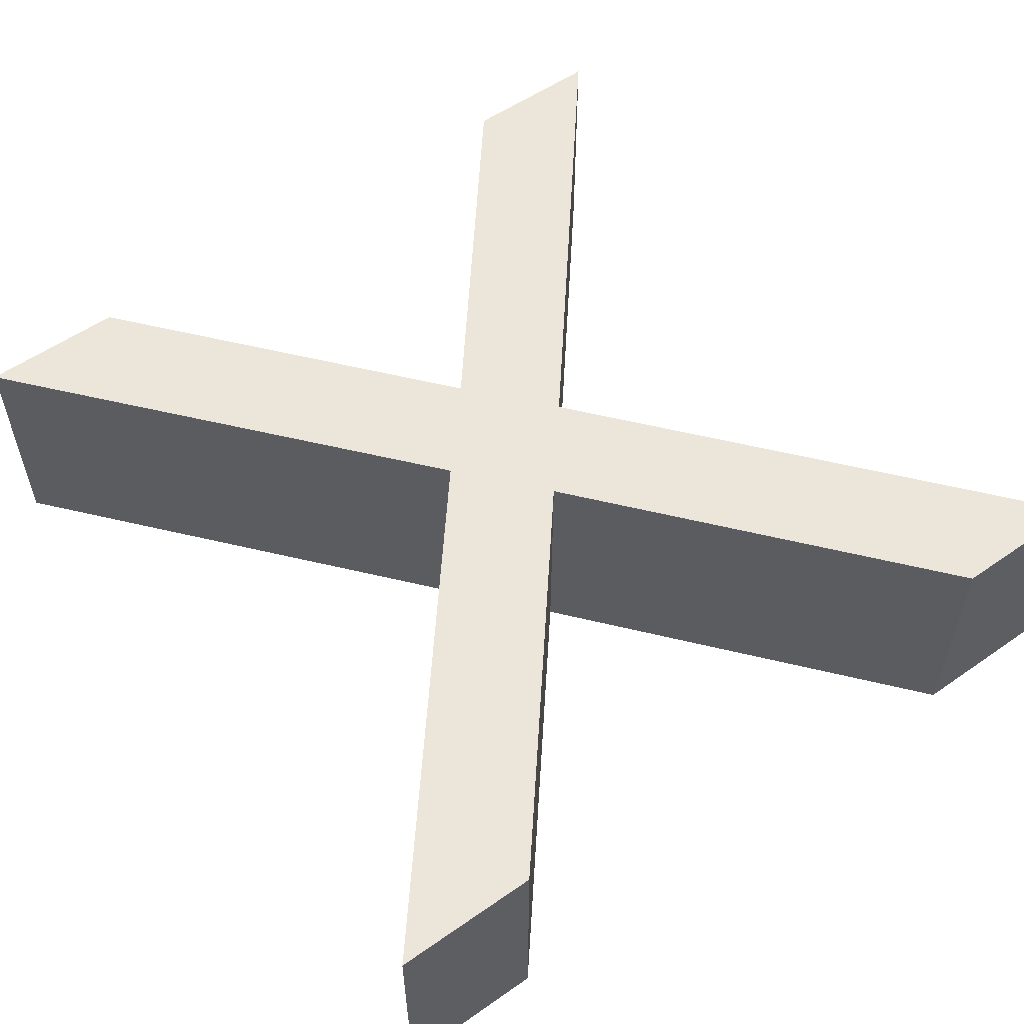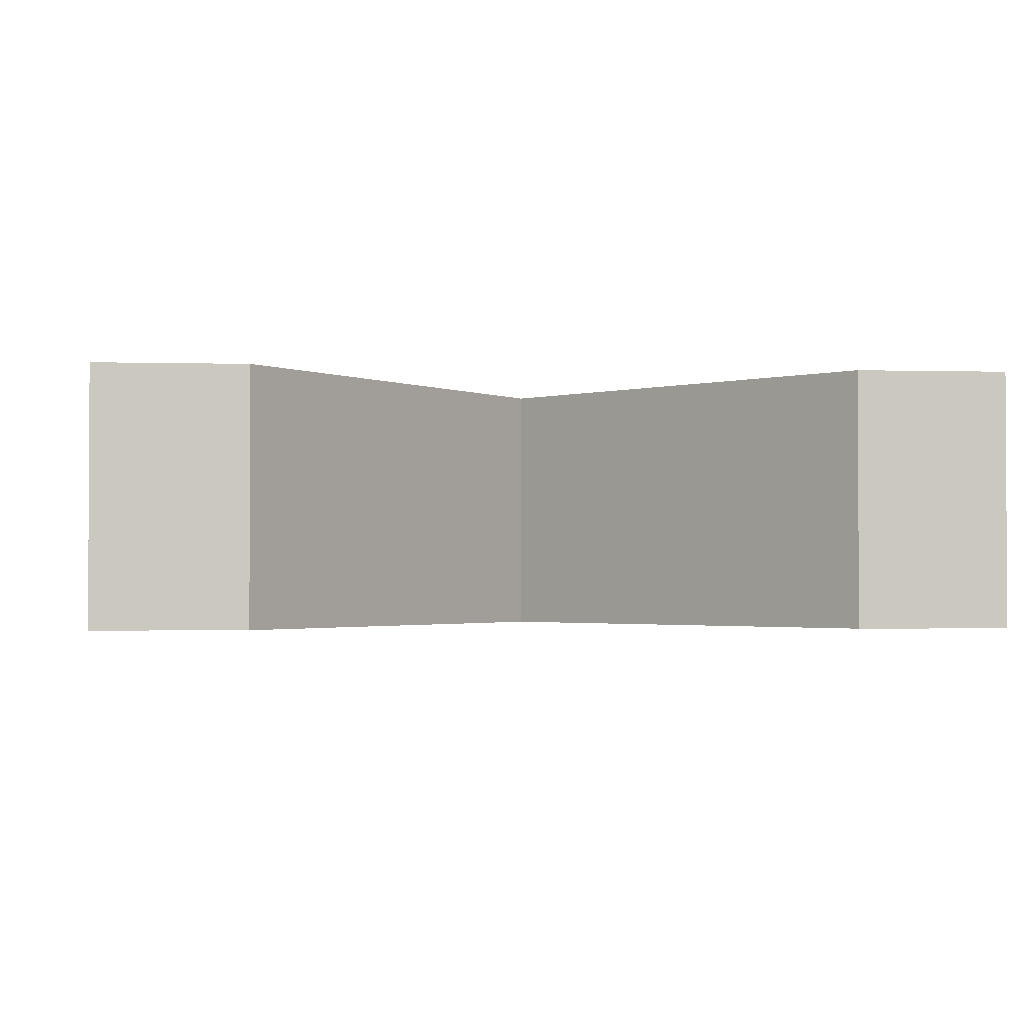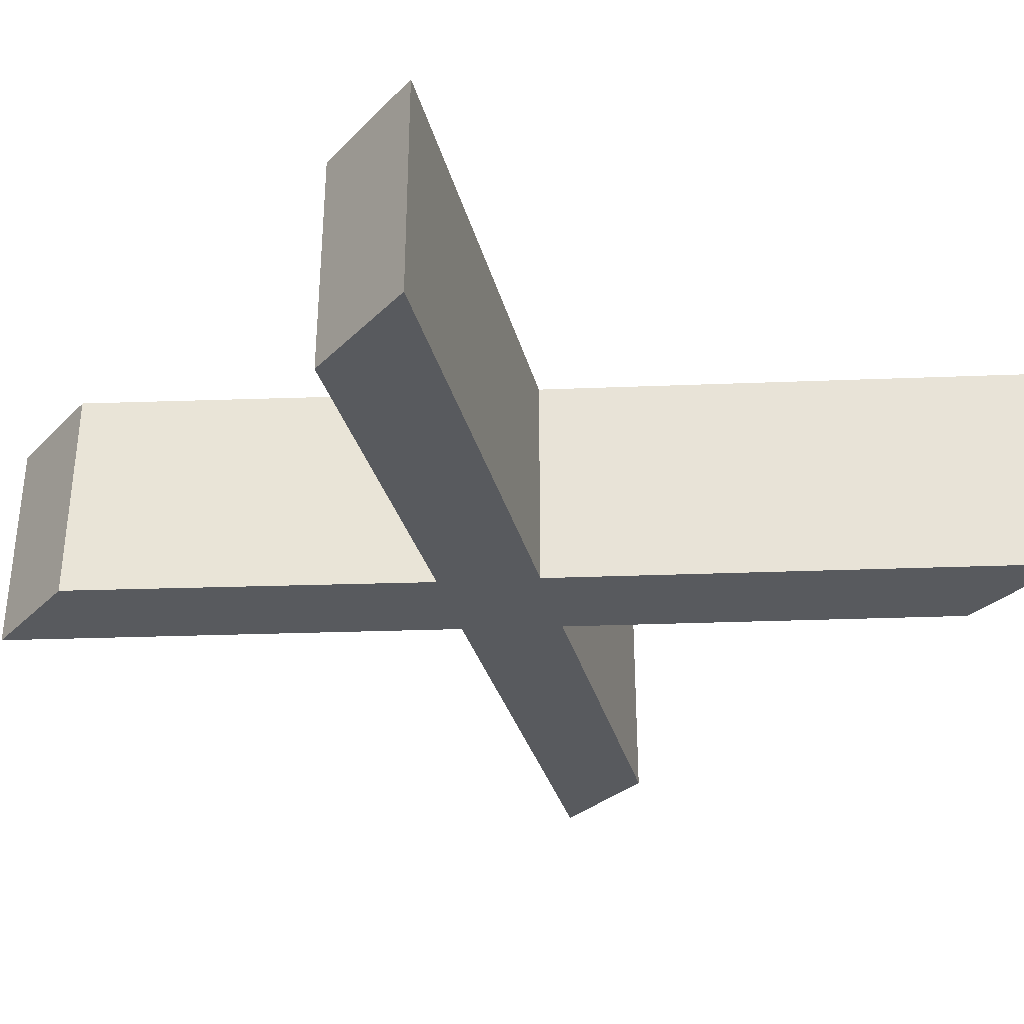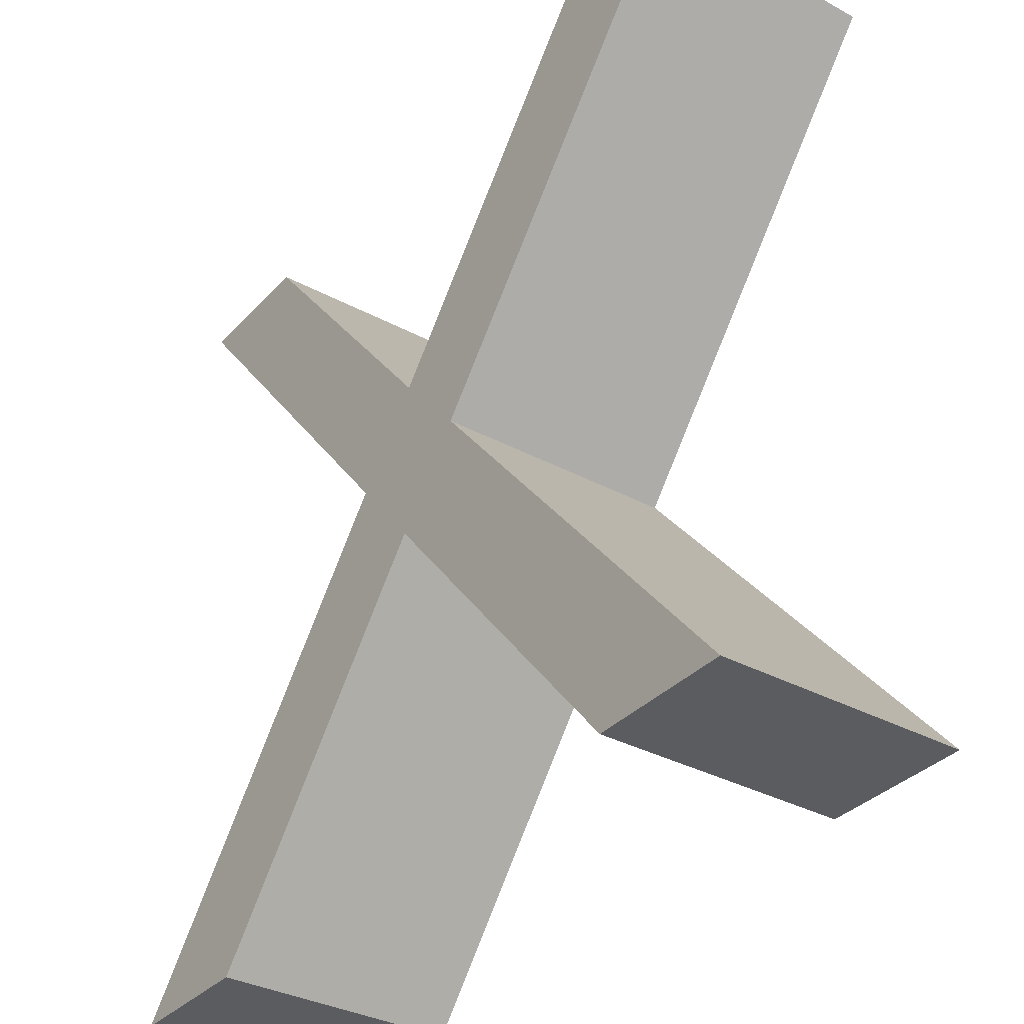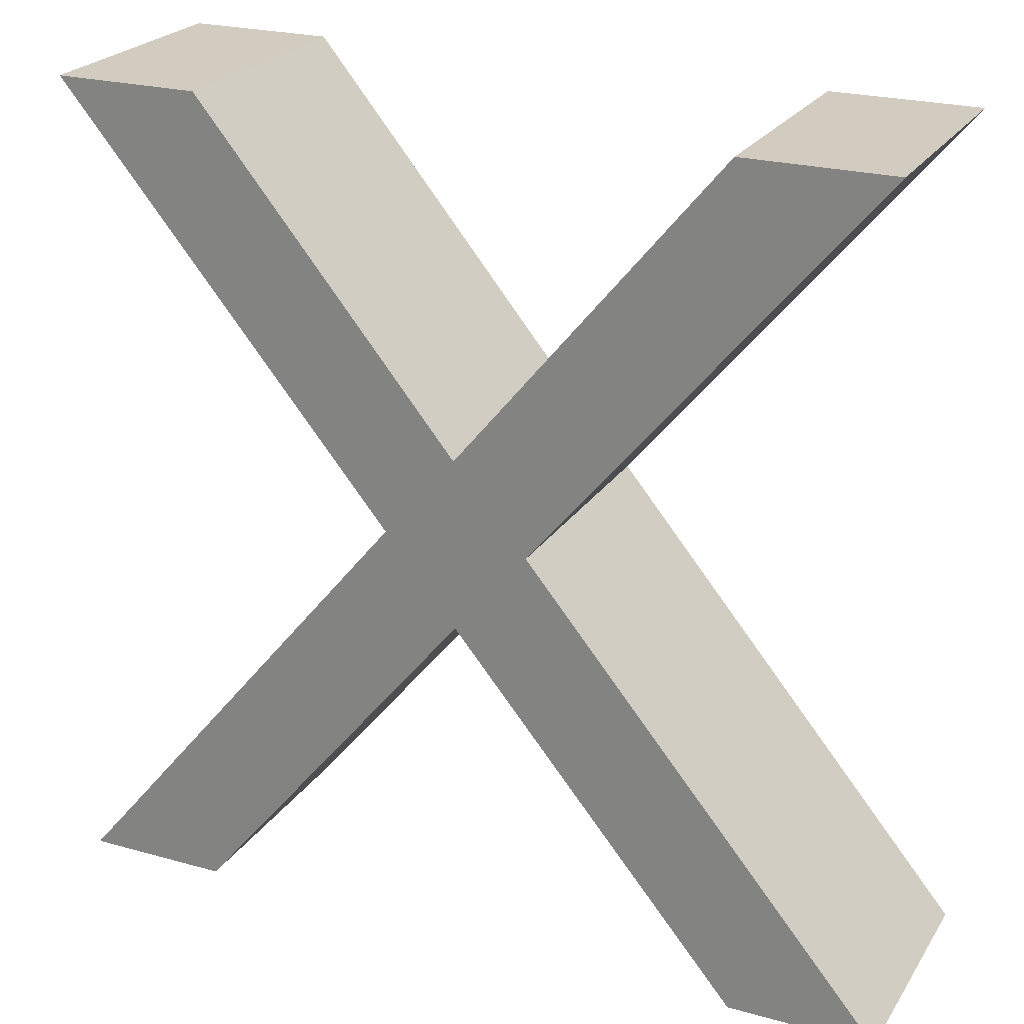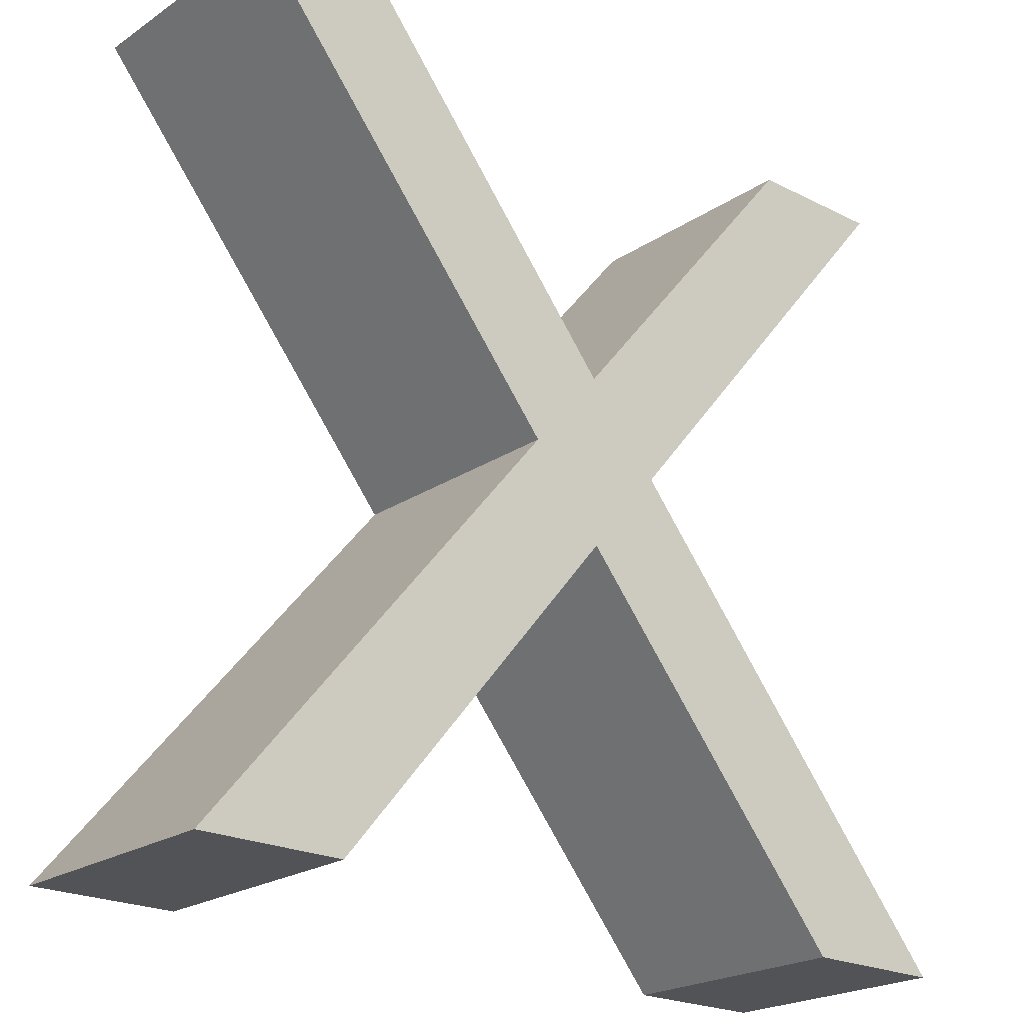
<metadata>
{"format":"obj","ext":"obj","renderer":"f3d","projection":"perspective","resolution":1024,"background":"white","views":[{"elev":55.6,"azim":-36.2,"up":"+Z"},{"elev":-1.8,"azim":-5.9,"up":"+Z"},{"elev":-31.0,"azim":-126.6,"up":"+Z"},{"elev":-34.5,"azim":-125.9,"up":"+Y"},{"elev":23.8,"azim":-155.0,"up":"+Y"},{"elev":-22.3,"azim":138.9,"up":"+Y"}]}
</metadata>
<code>
v 0.706 0 0.1
v 0.588 0 0.1
v 0.356 0.282 0.1
v 0.121 0 0.1
v 0.002 0 0.1
v 0.296 0.353 0.1
v 0.023 0.682 0.1
v 0.142 0.682 0.1
v 0.356 0.422 0.1
v 0.569 0.682 0.1
v 0.687 0.682 0.1
v 0.415 0.353 0.1
v 0.706 0 -0.1
v 0.588 0 -0.1
v 0.356 0.282 -0.1
v 0.121 0 -0.1
v 0.002 0 -0.1
v 0.296 0.353 -0.1
v 0.023 0.682 -0.1
v 0.142 0.682 -0.1
v 0.356 0.422 -0.1
v 0.569 0.682 -0.1
v 0.687 0.682 -0.1
v 0.415 0.353 -0.1
v 0.706 0 -0.1
v 0.706 0 0.1
v 0.588 0 -0.1
v 0.588 0 0.1
v 0.356 0.282 -0.1
v 0.356 0.282 0.1
v 0.121 0 -0.1
v 0.121 0 0.1
v 0.002 0 -0.1
v 0.002 0 0.1
v 0.296 0.353 -0.1
v 0.296 0.353 0.1
v 0.023 0.682 -0.1
v 0.023 0.682 0.1
v 0.142 0.682 -0.1
v 0.142 0.682 0.1
v 0.356 0.422 -0.1
v 0.356 0.422 0.1
v 0.569 0.682 -0.1
v 0.569 0.682 0.1
v 0.687 0.682 -0.1
v 0.687 0.682 0.1
v 0.415 0.353 -0.1
v 0.415 0.353 0.1
f 6 8 7
f 6 9 8
f 9 11 10
f 9 12 11
f 6 12 9
f 5 12 6
f 5 3 12
f 3 1 12
f 5 4 3
f 2 1 3
f 18 20 19
f 18 21 20
f 21 23 22
f 21 24 23
f 18 24 21
f 17 24 18
f 17 15 24
f 15 13 24
f 17 16 15
f 14 13 15
f 26 28 27 25
f 28 30 29 27
f 30 32 31 29
f 32 34 33 31
f 34 36 35 33
f 36 38 37 35
f 38 40 39 37
f 40 42 41 39
f 42 44 43 41
f 44 46 45 43
f 46 48 47 45
f 48 26 25 47

</code>
